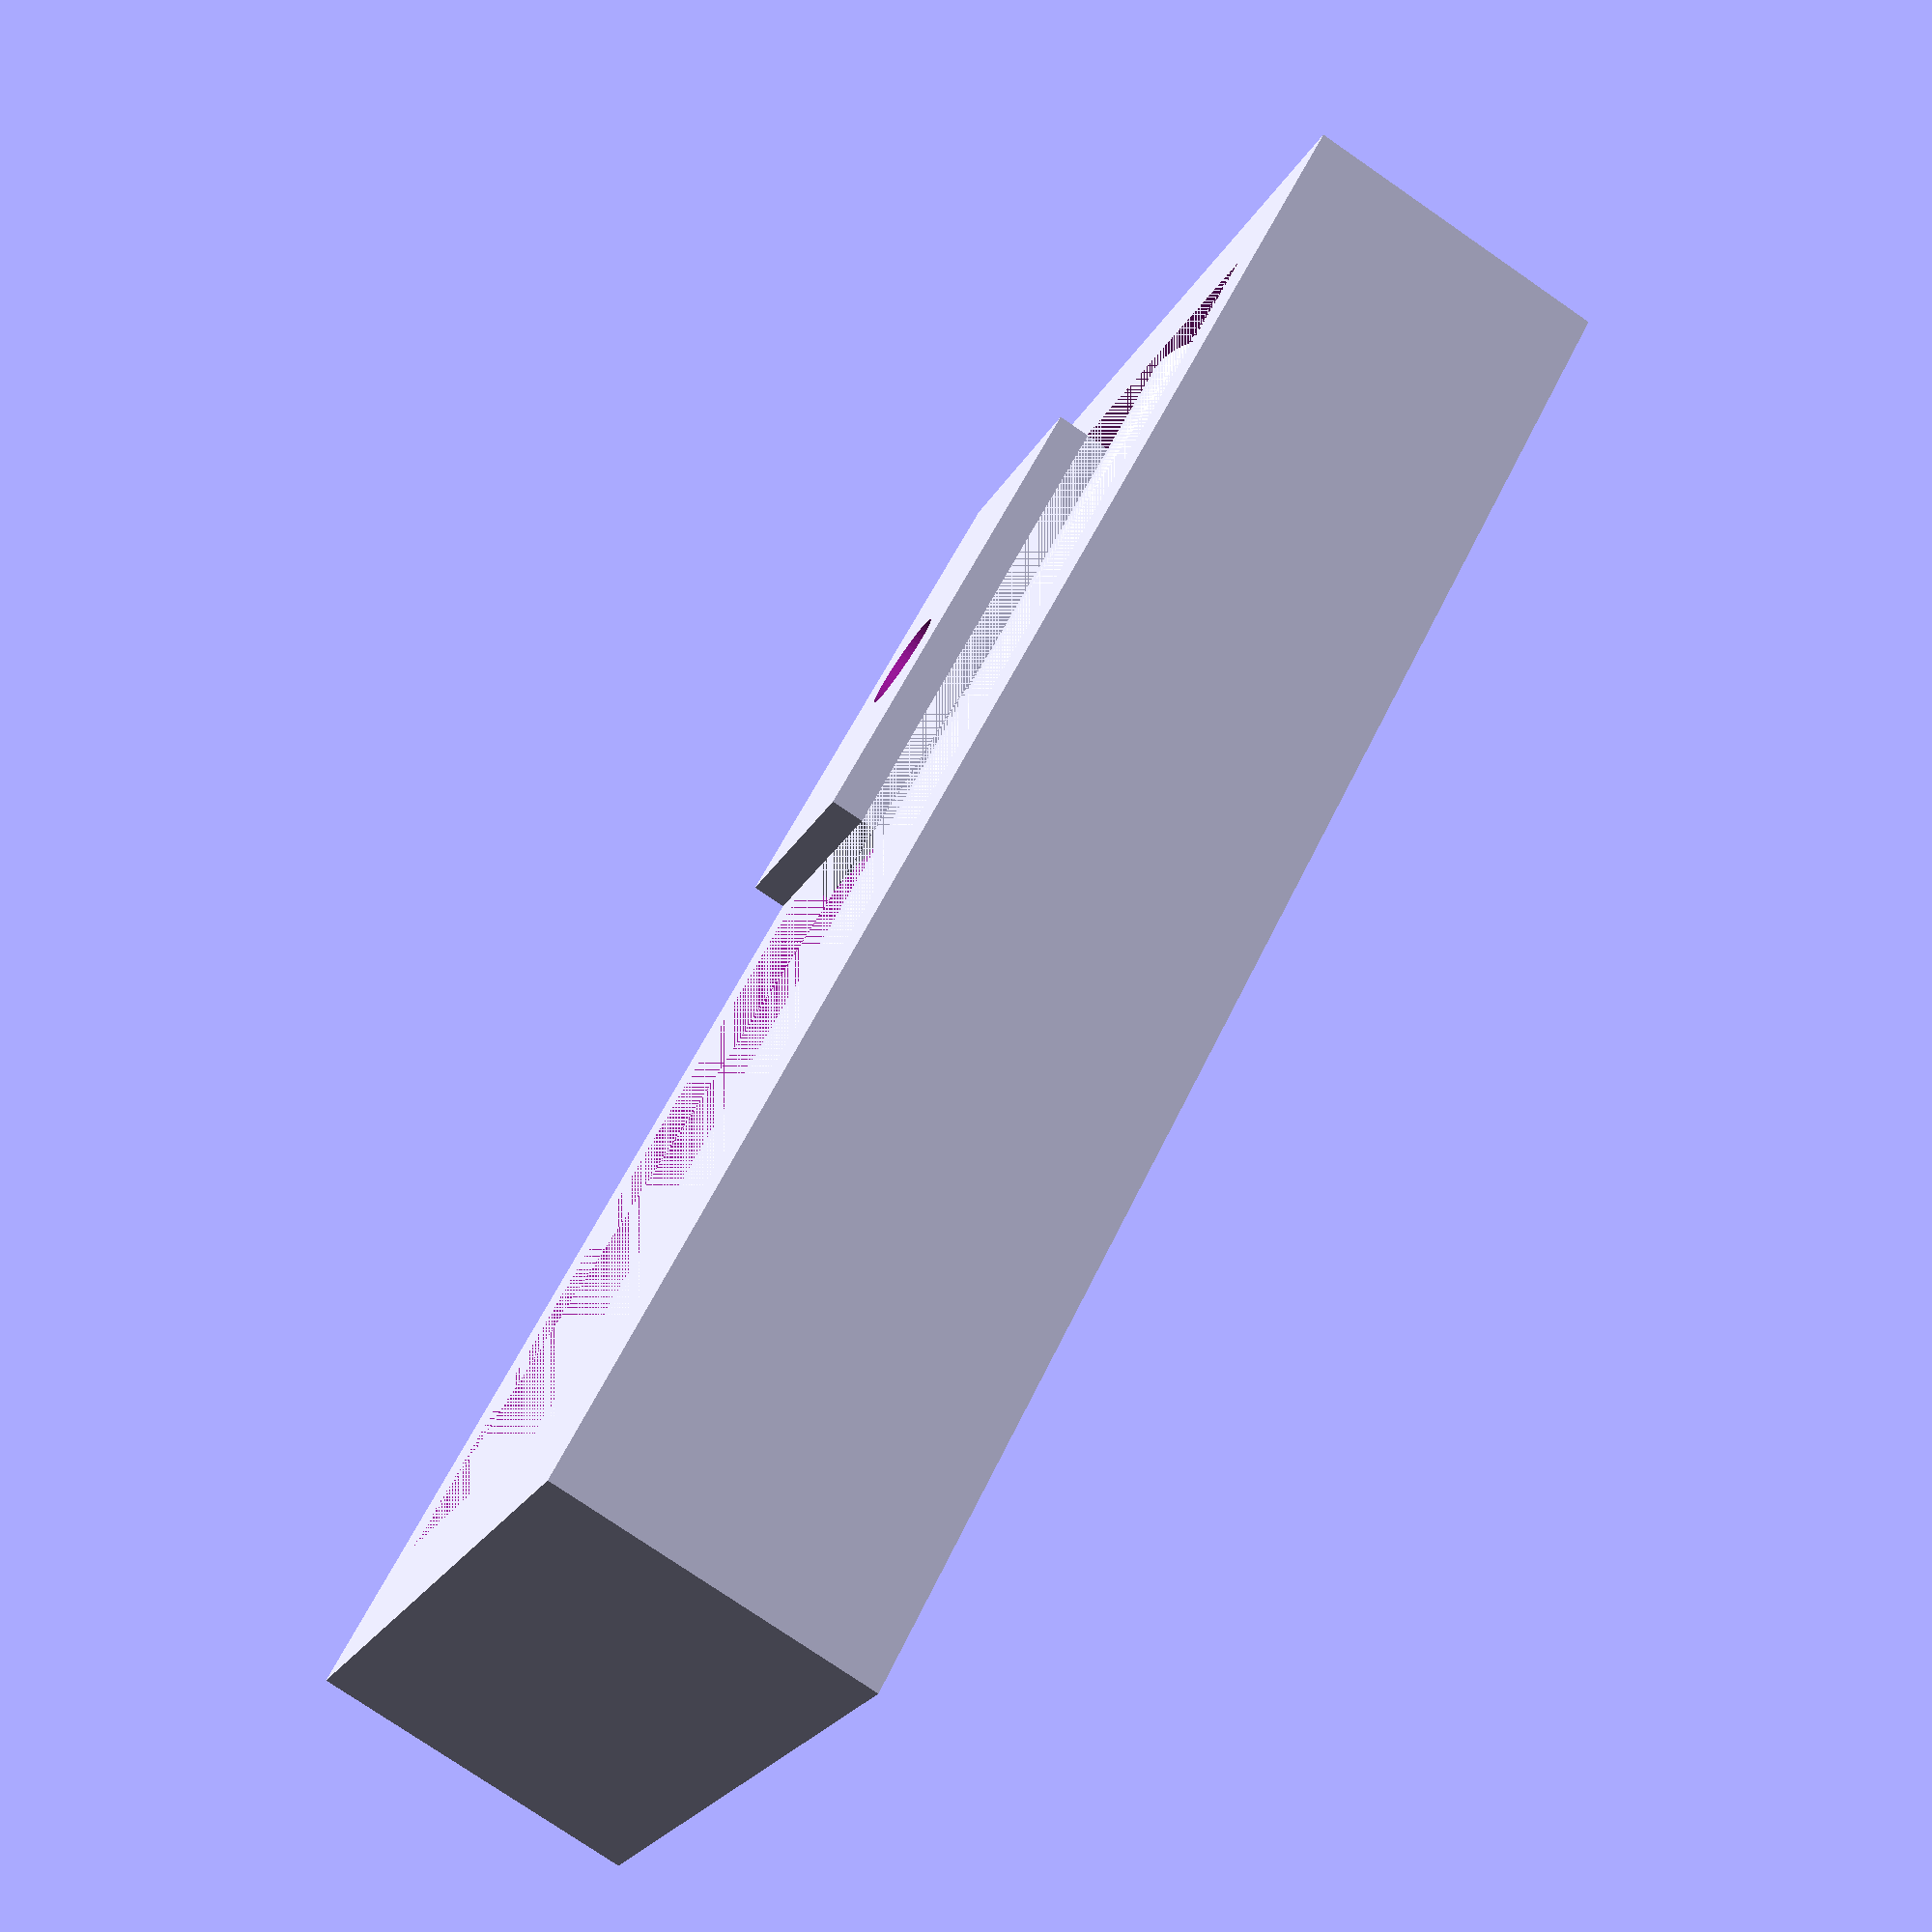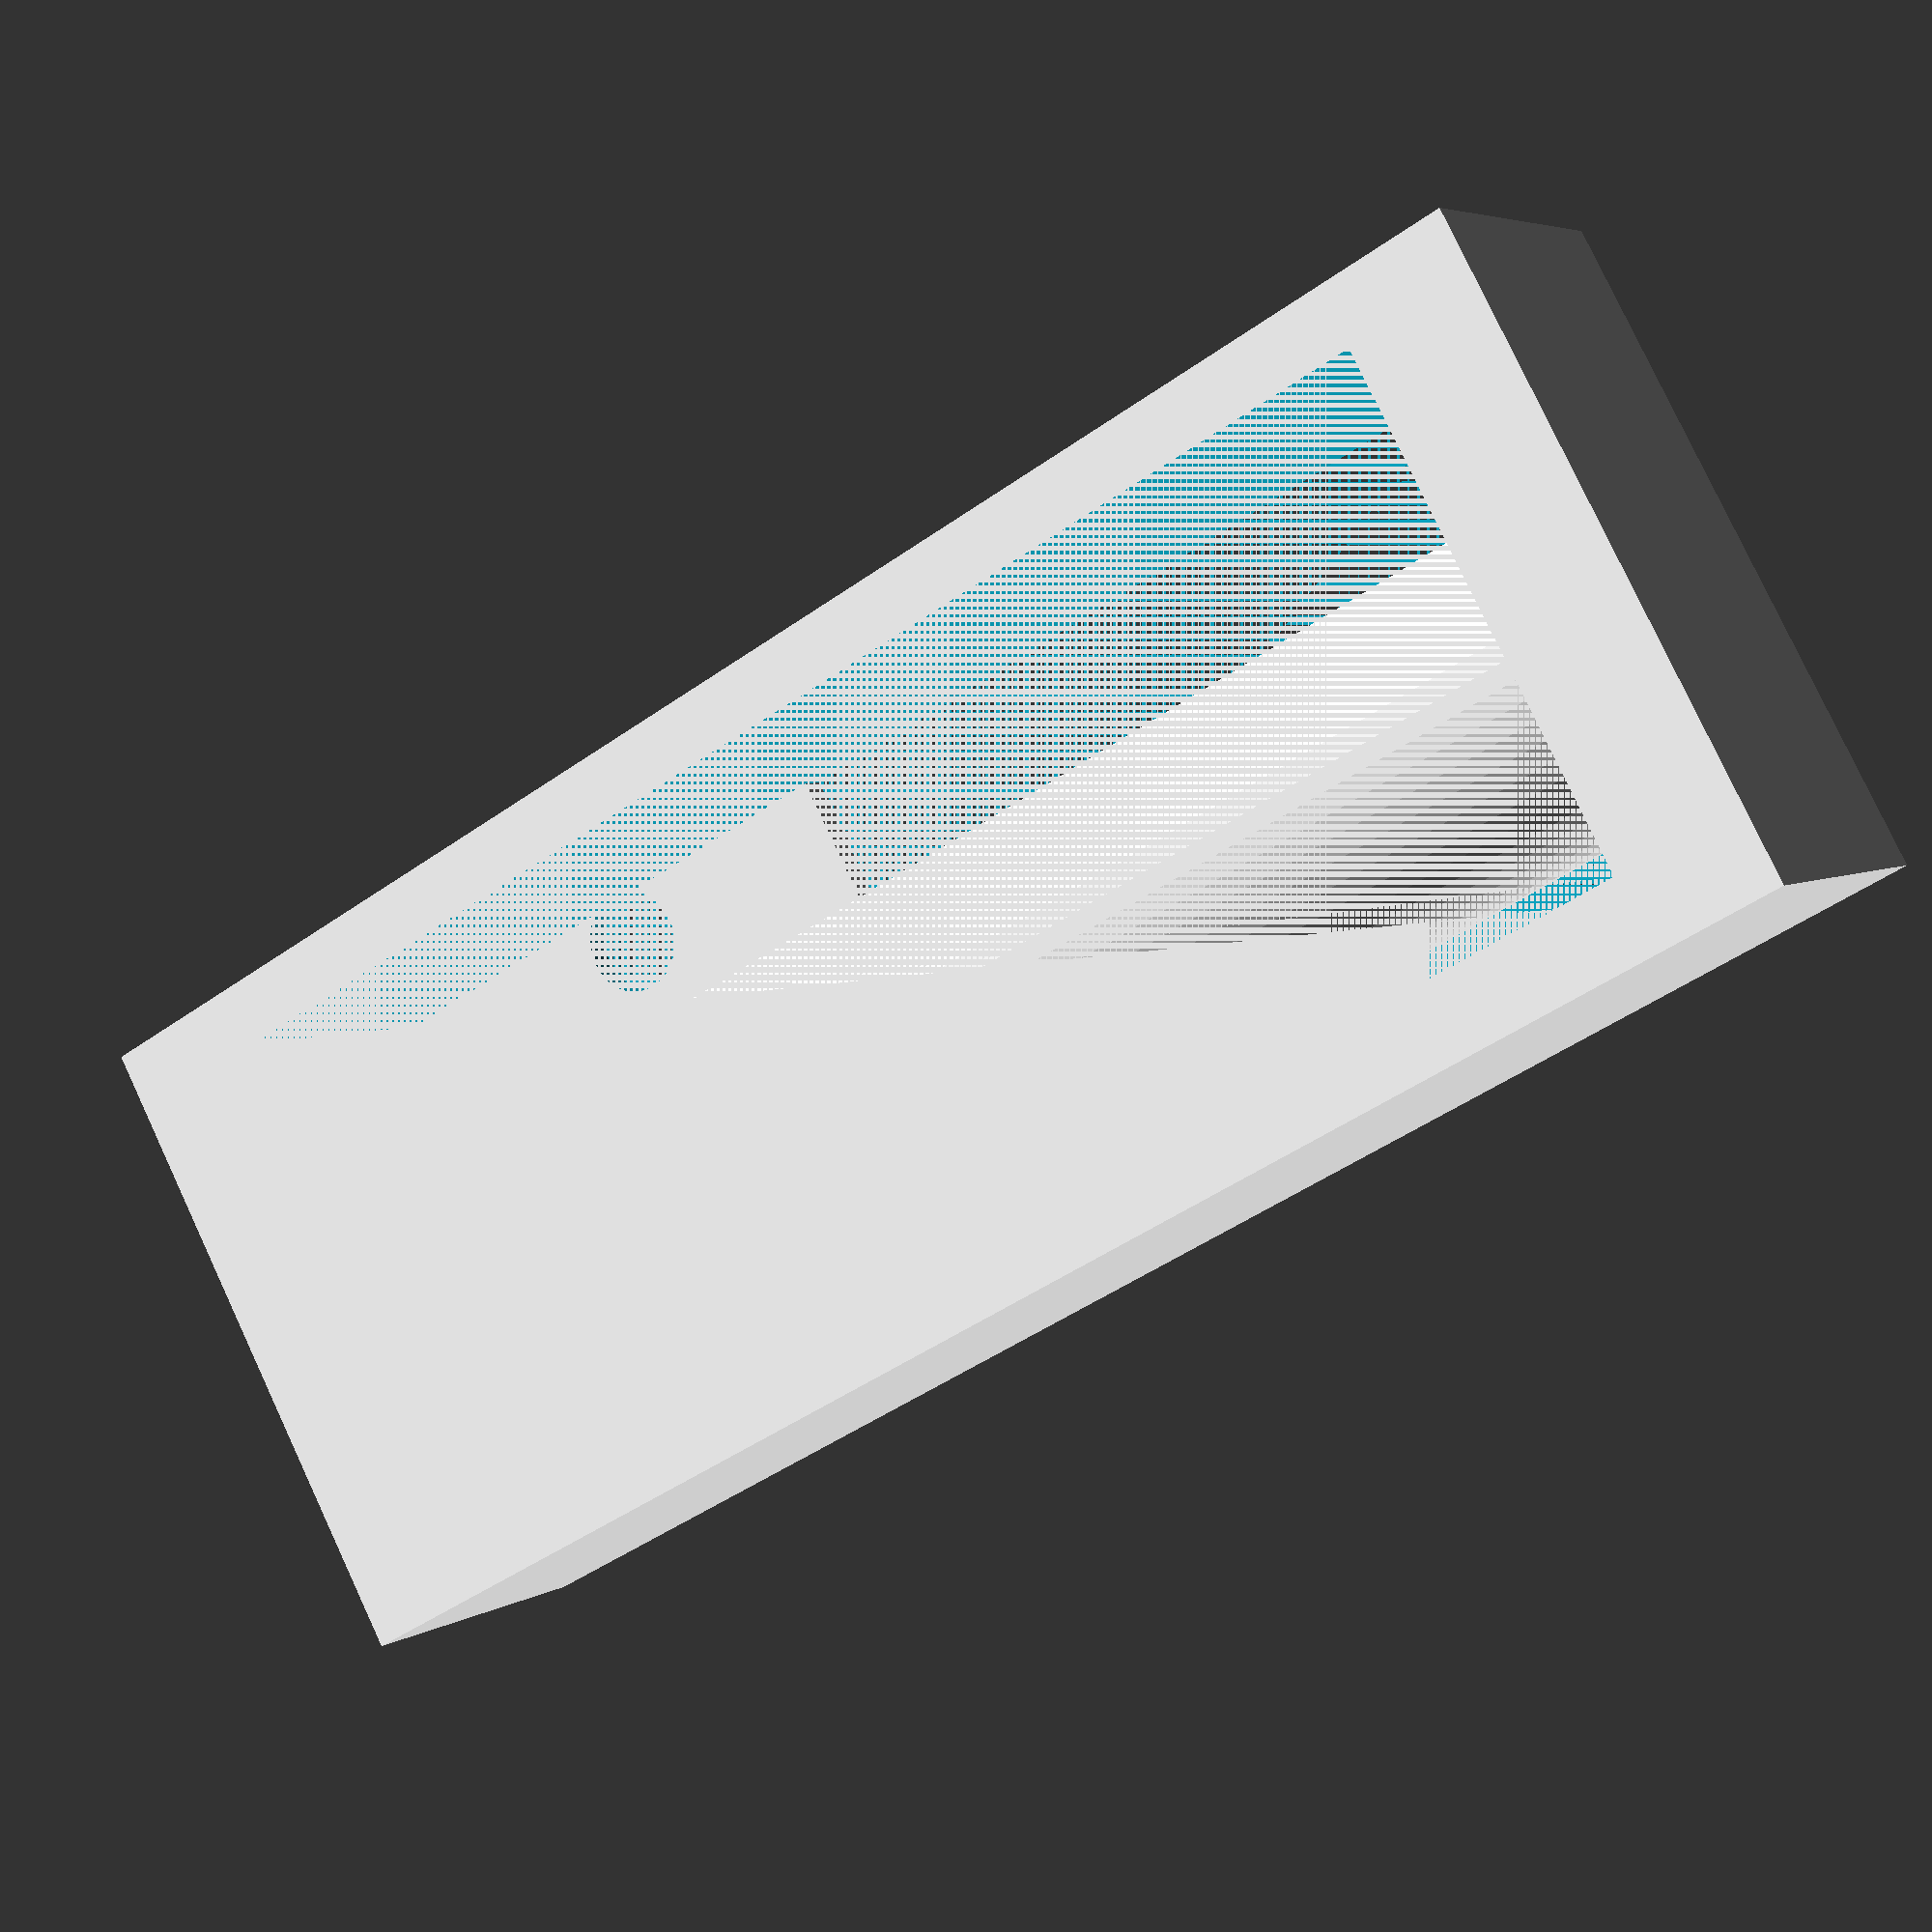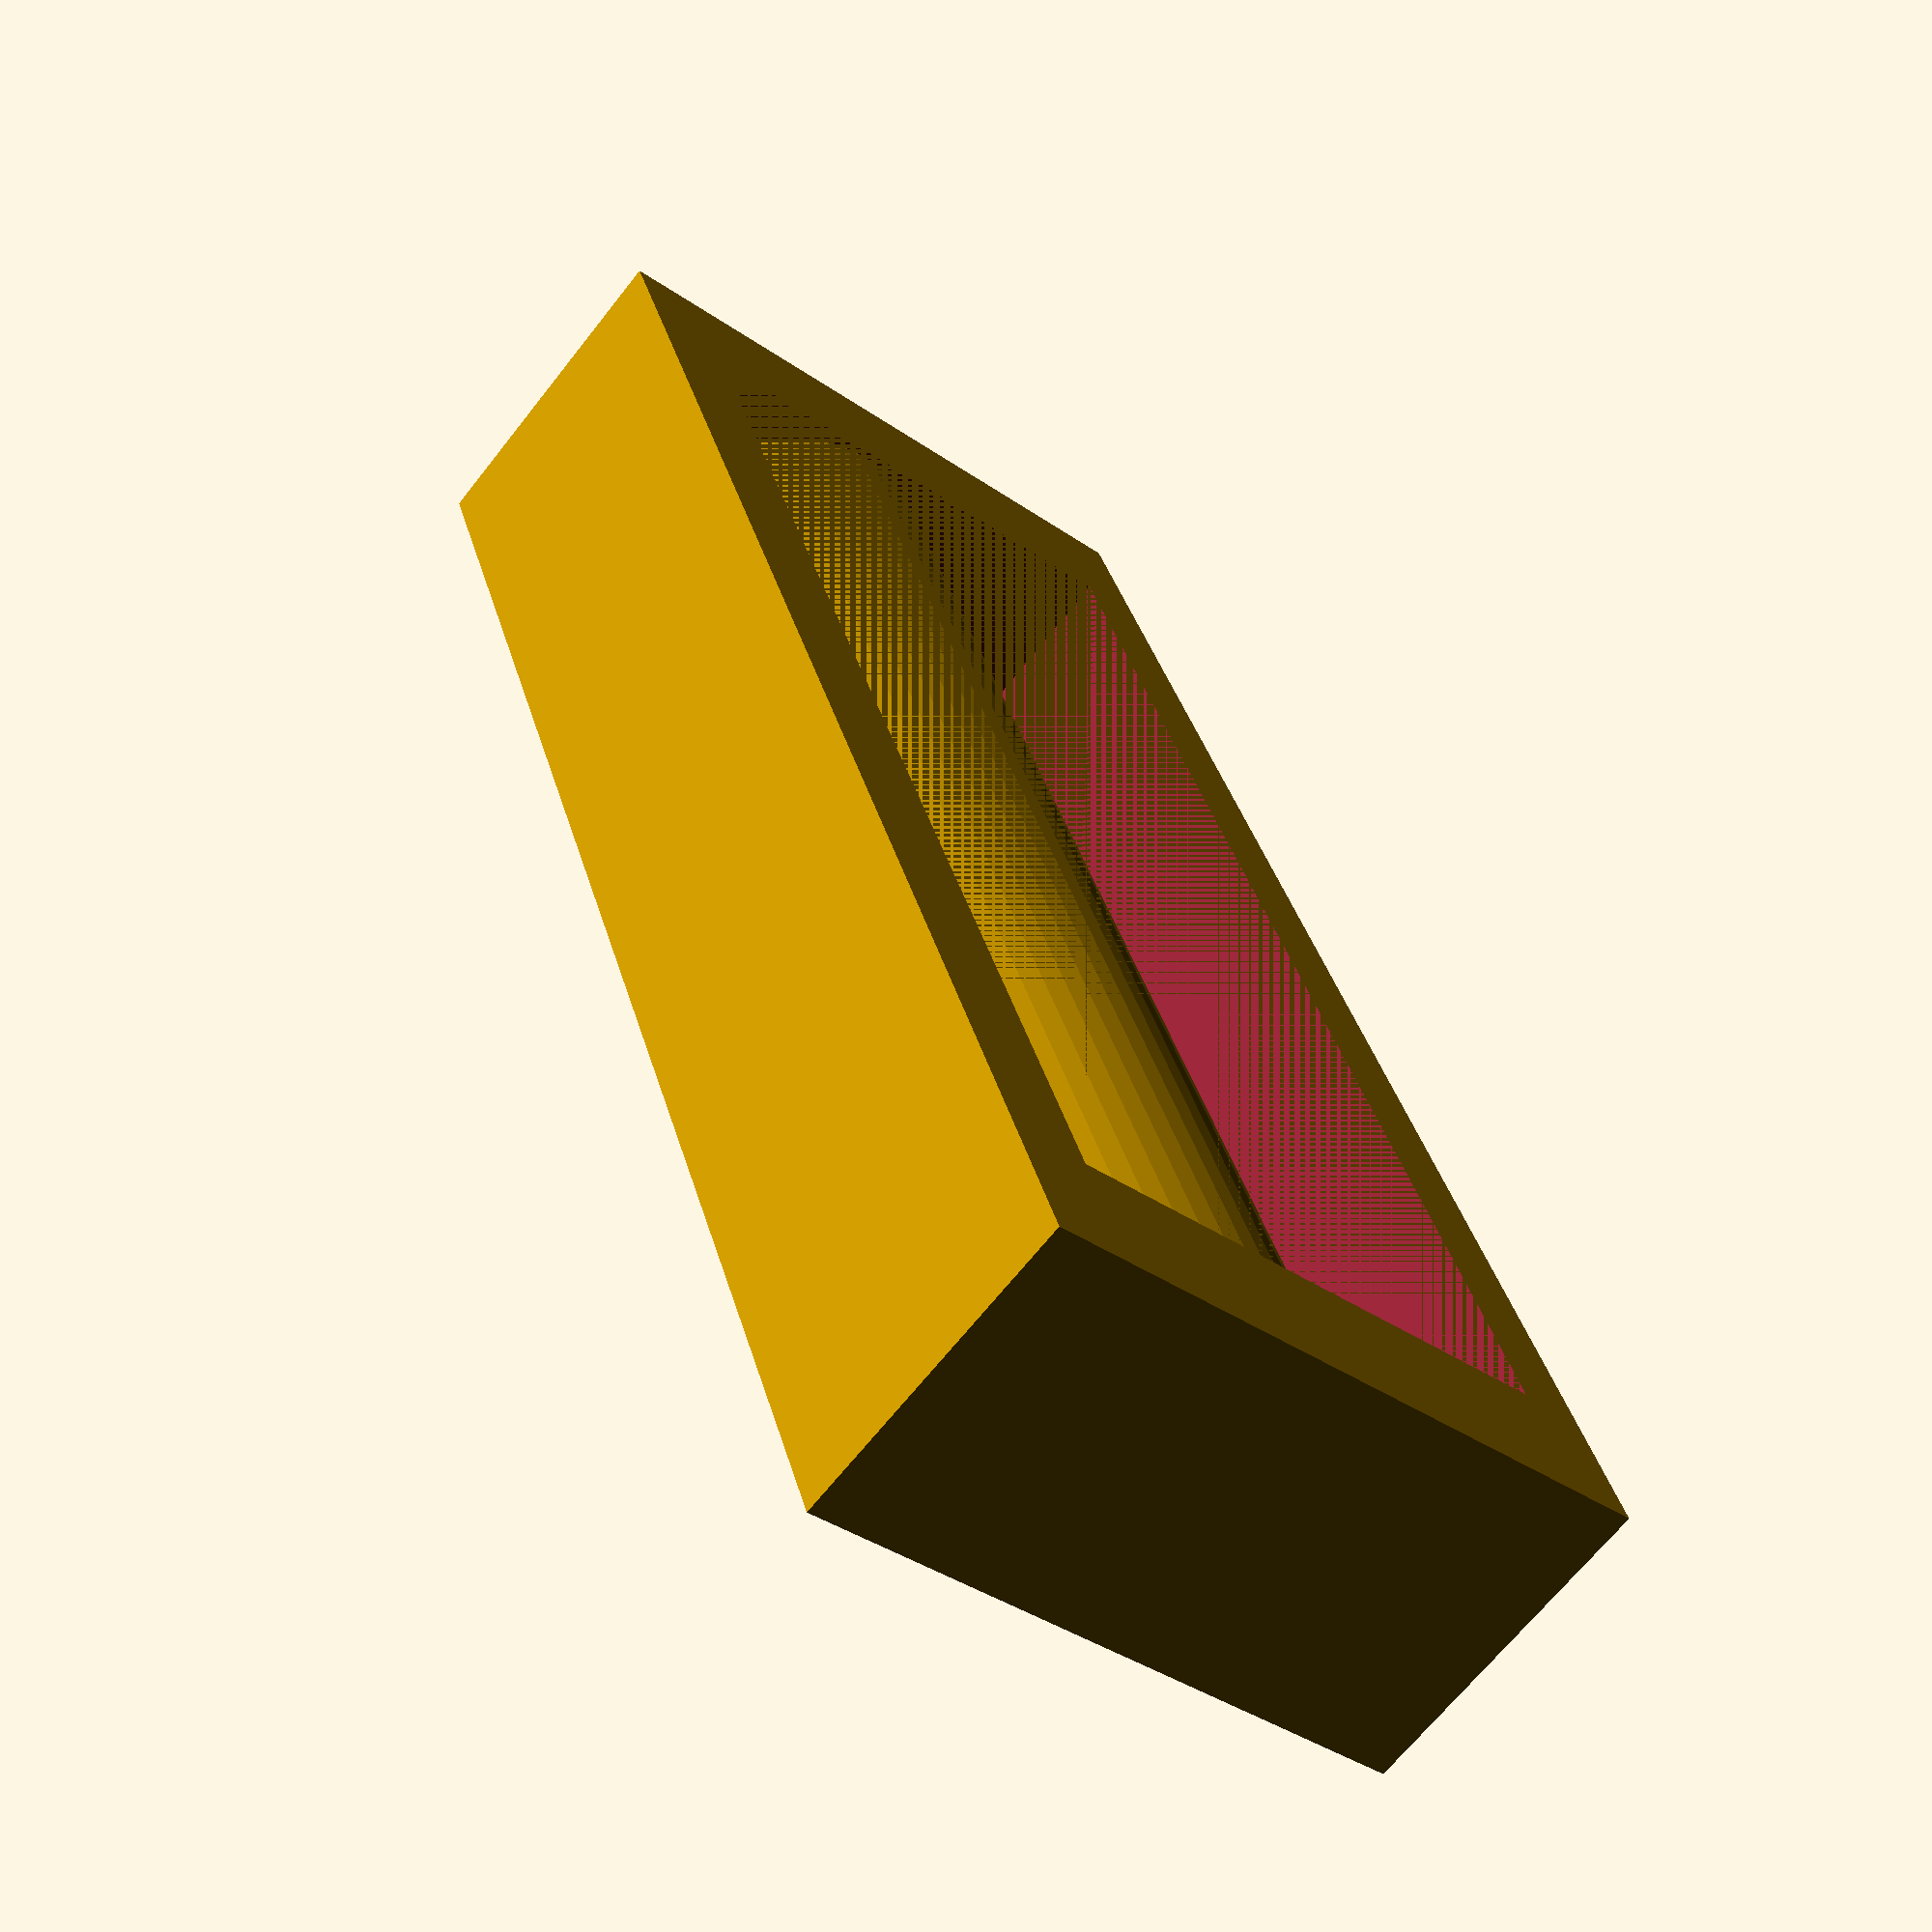
<openscad>
$fn=50;

difference() {
    translate([0.9,5.4875,2.35]) {
        rotate([90,0,90]) {
            cylinder(d=4.5, h=22.2);
        }
    }
    translate([2,4.75,2.35]) {
        rotate([90,0,90]) {
            cylinder(d = 2.6, h = 24);
        }
    }
}

difference() {
    cube([24,9.5,4.7]);
    translate([1.9,0.9,0]) {
        cube([20.2,7.5,4.7]);
    }
    translate([2,4.75,2.35]) {
        rotate([90,0,90]) {
            cylinder(d = 2.6, h = 24);
        }
    }
    
}



difference() {
    translate([14,0,-0.5]) {
        cube([8,3.2,0.9]);
    }
    translate([17.8,1.55,-0.6]) {
        cylinder(d = 1.5, h = 2);
    }
}
</openscad>
<views>
elev=76.5 azim=222.7 roll=235.4 proj=p view=wireframe
elev=175.4 azim=331.0 roll=150.9 proj=p view=wireframe
elev=246.2 azim=71.5 roll=218.0 proj=p view=wireframe
</views>
